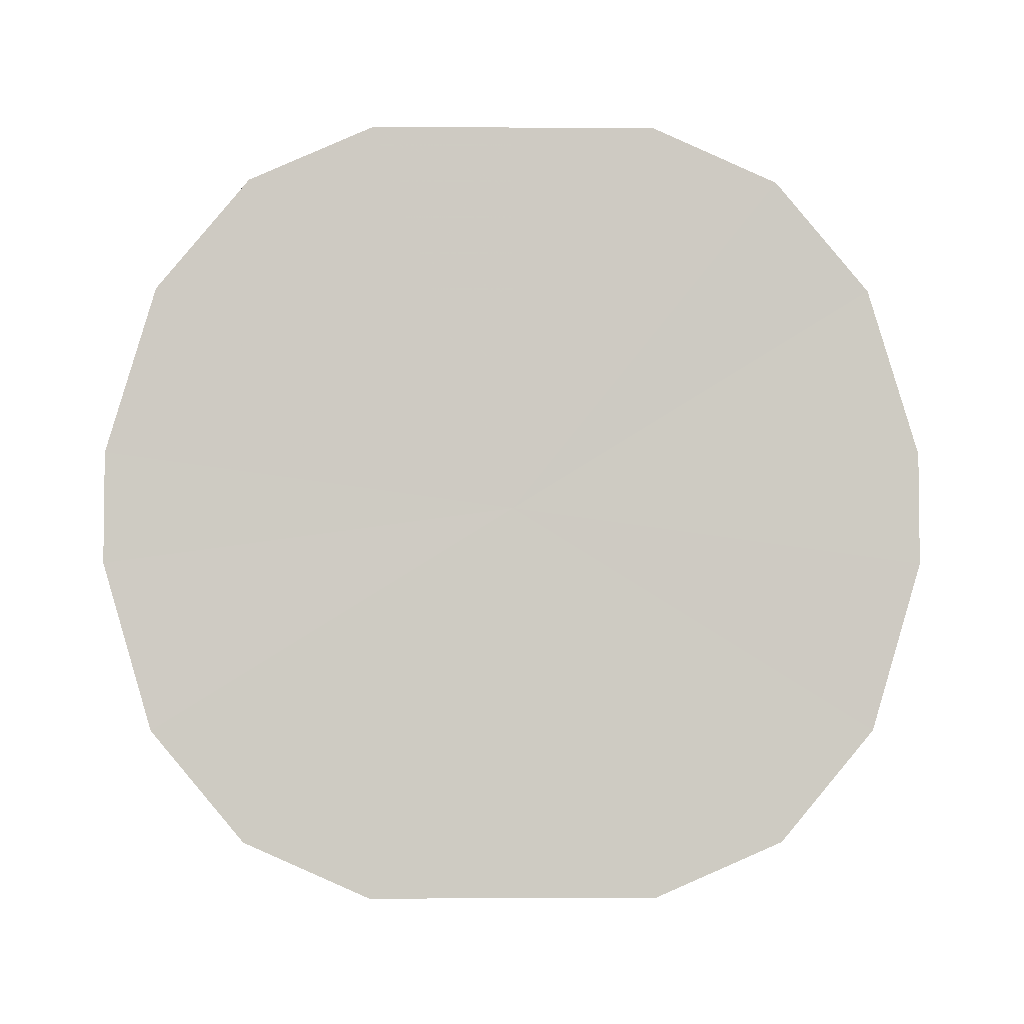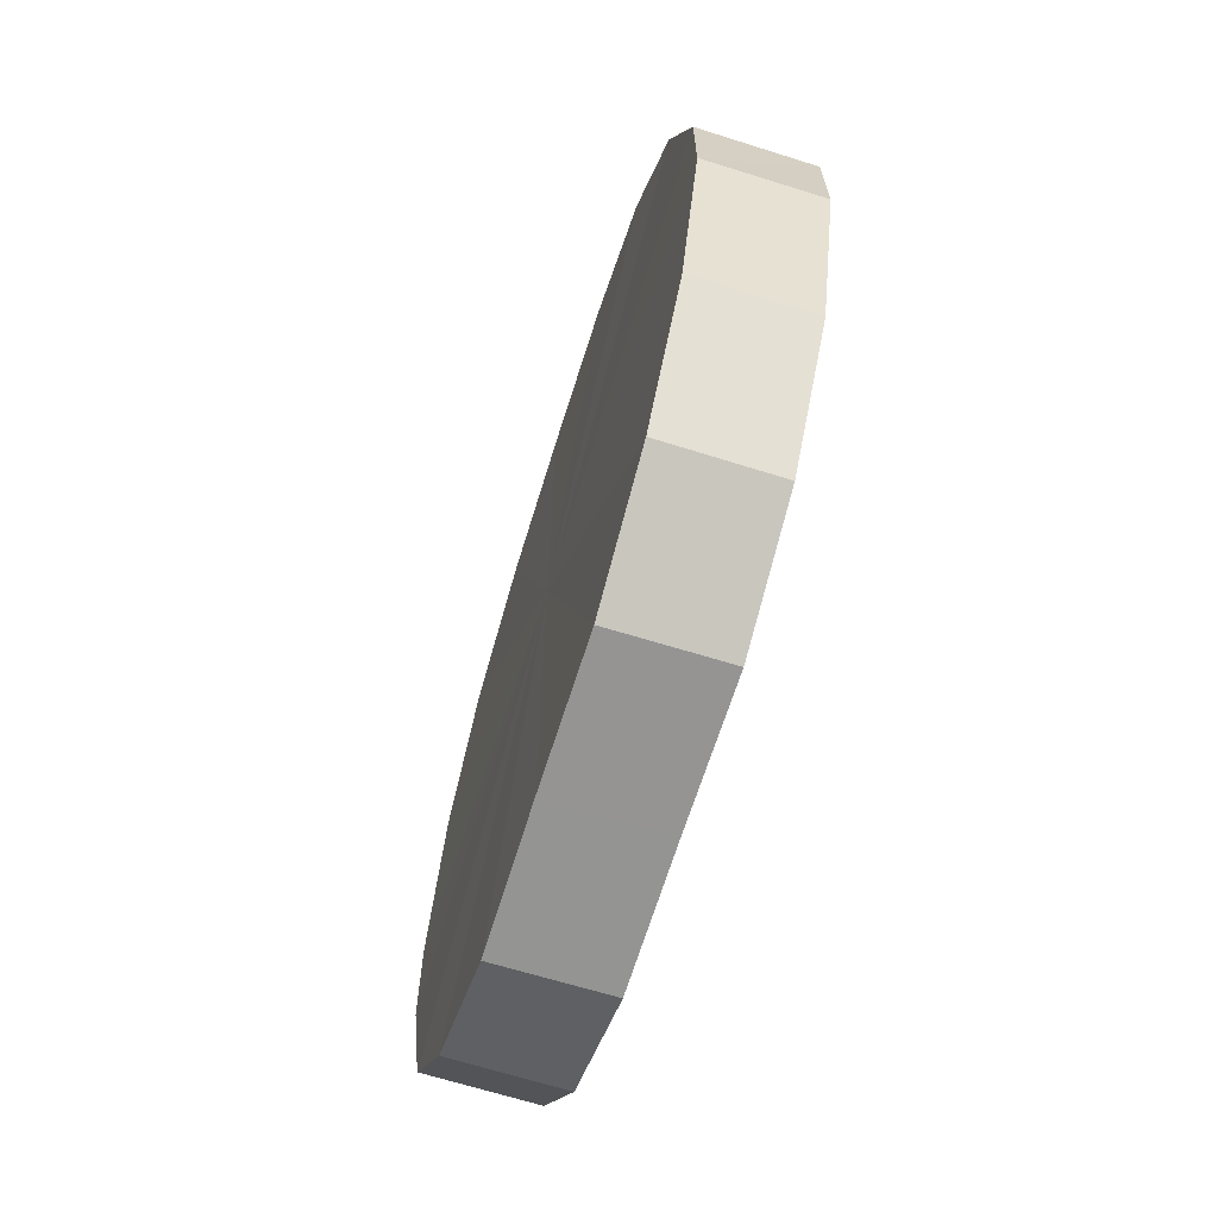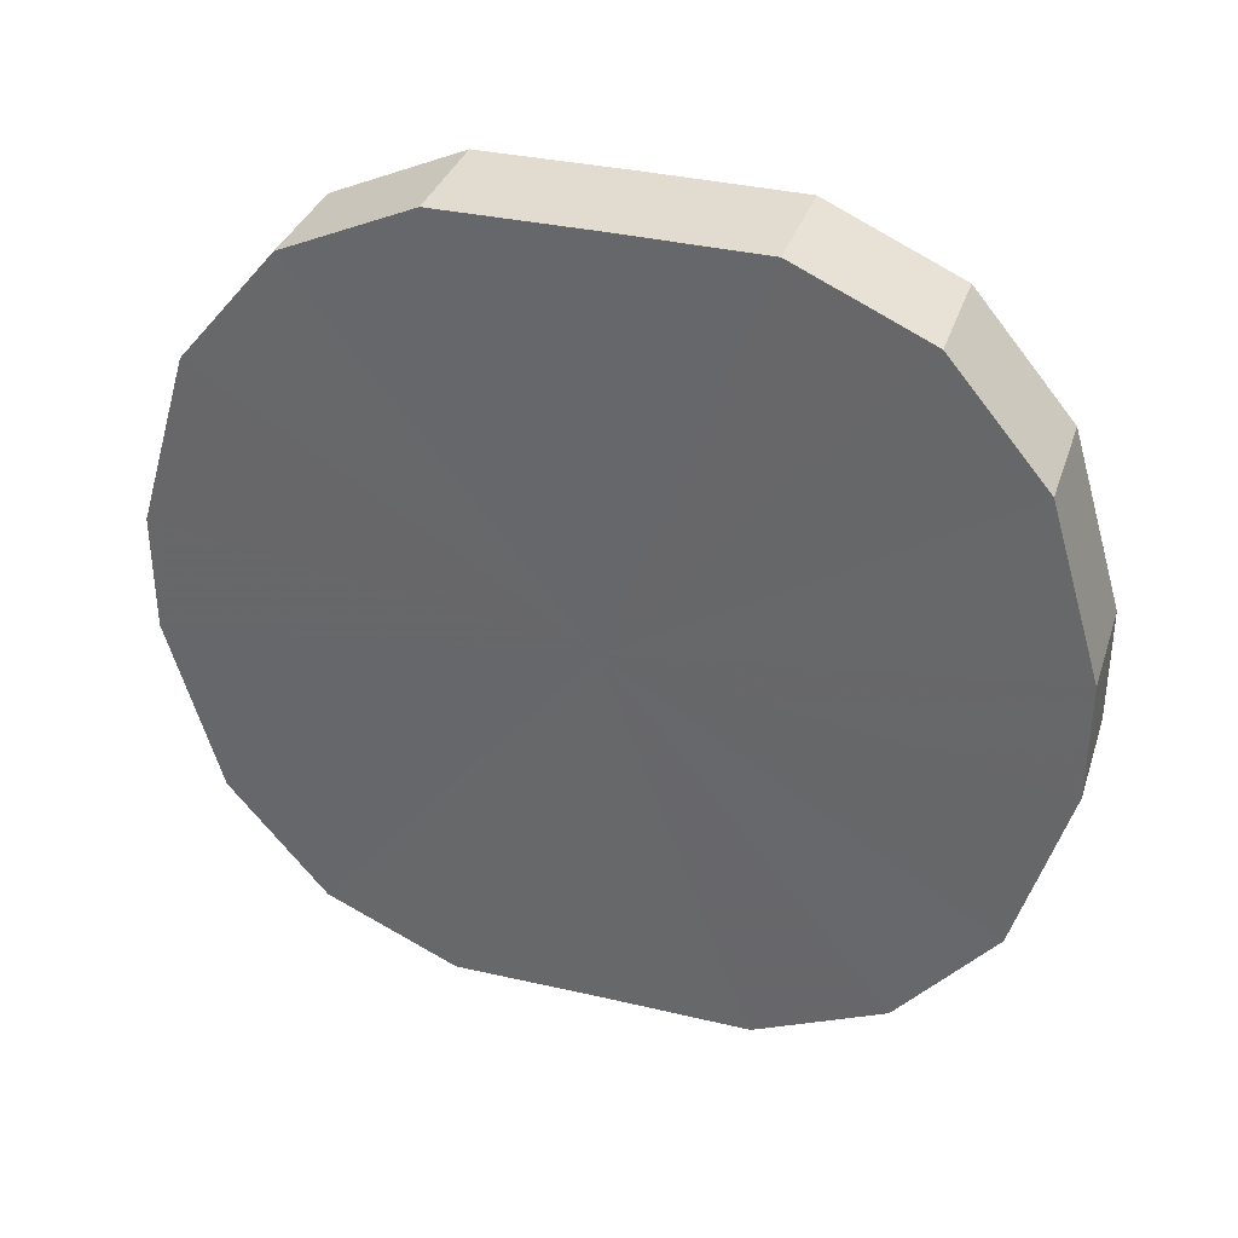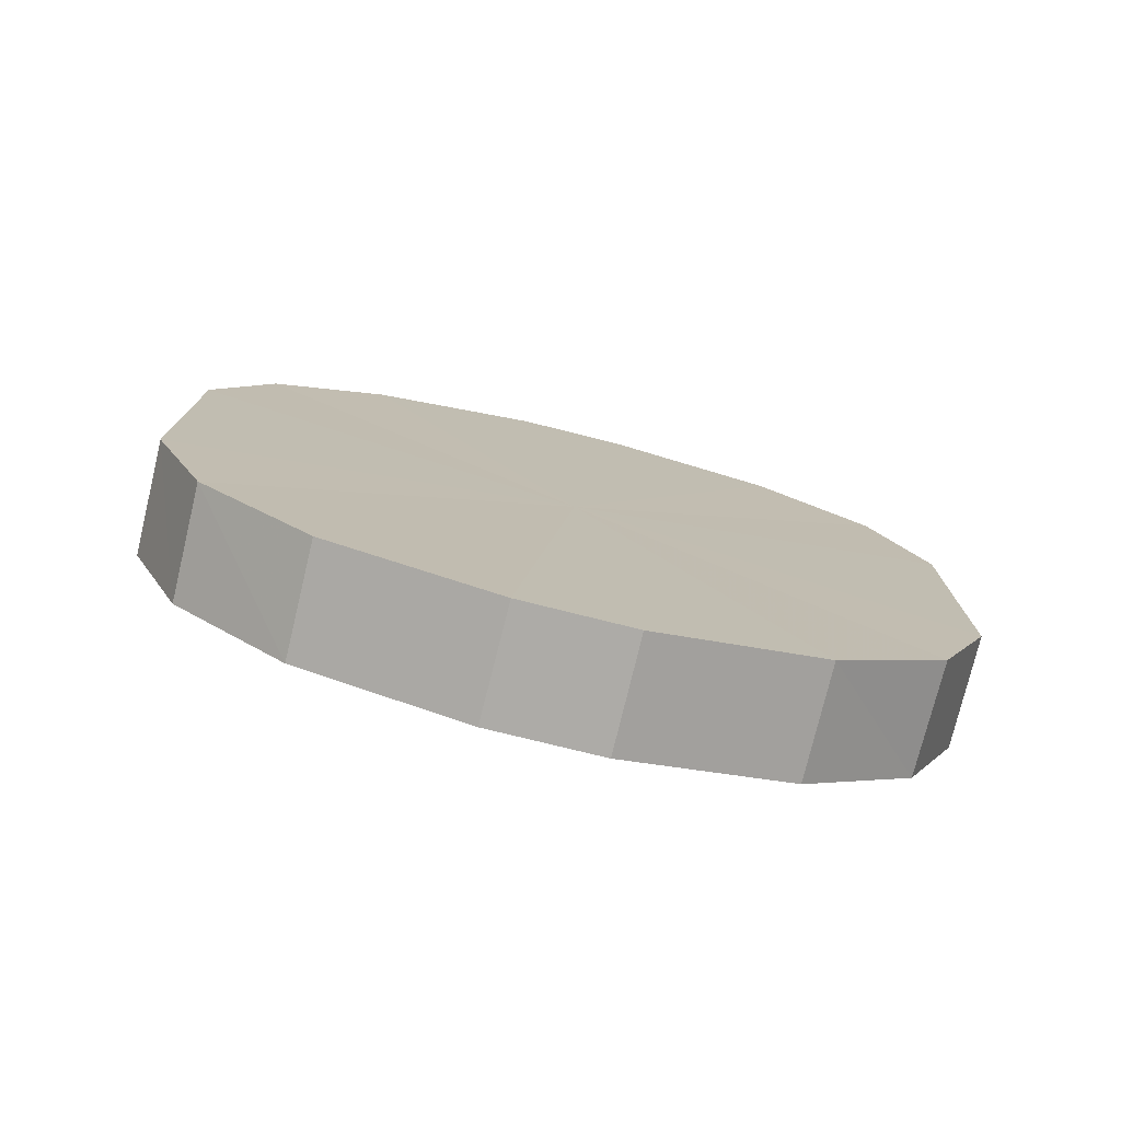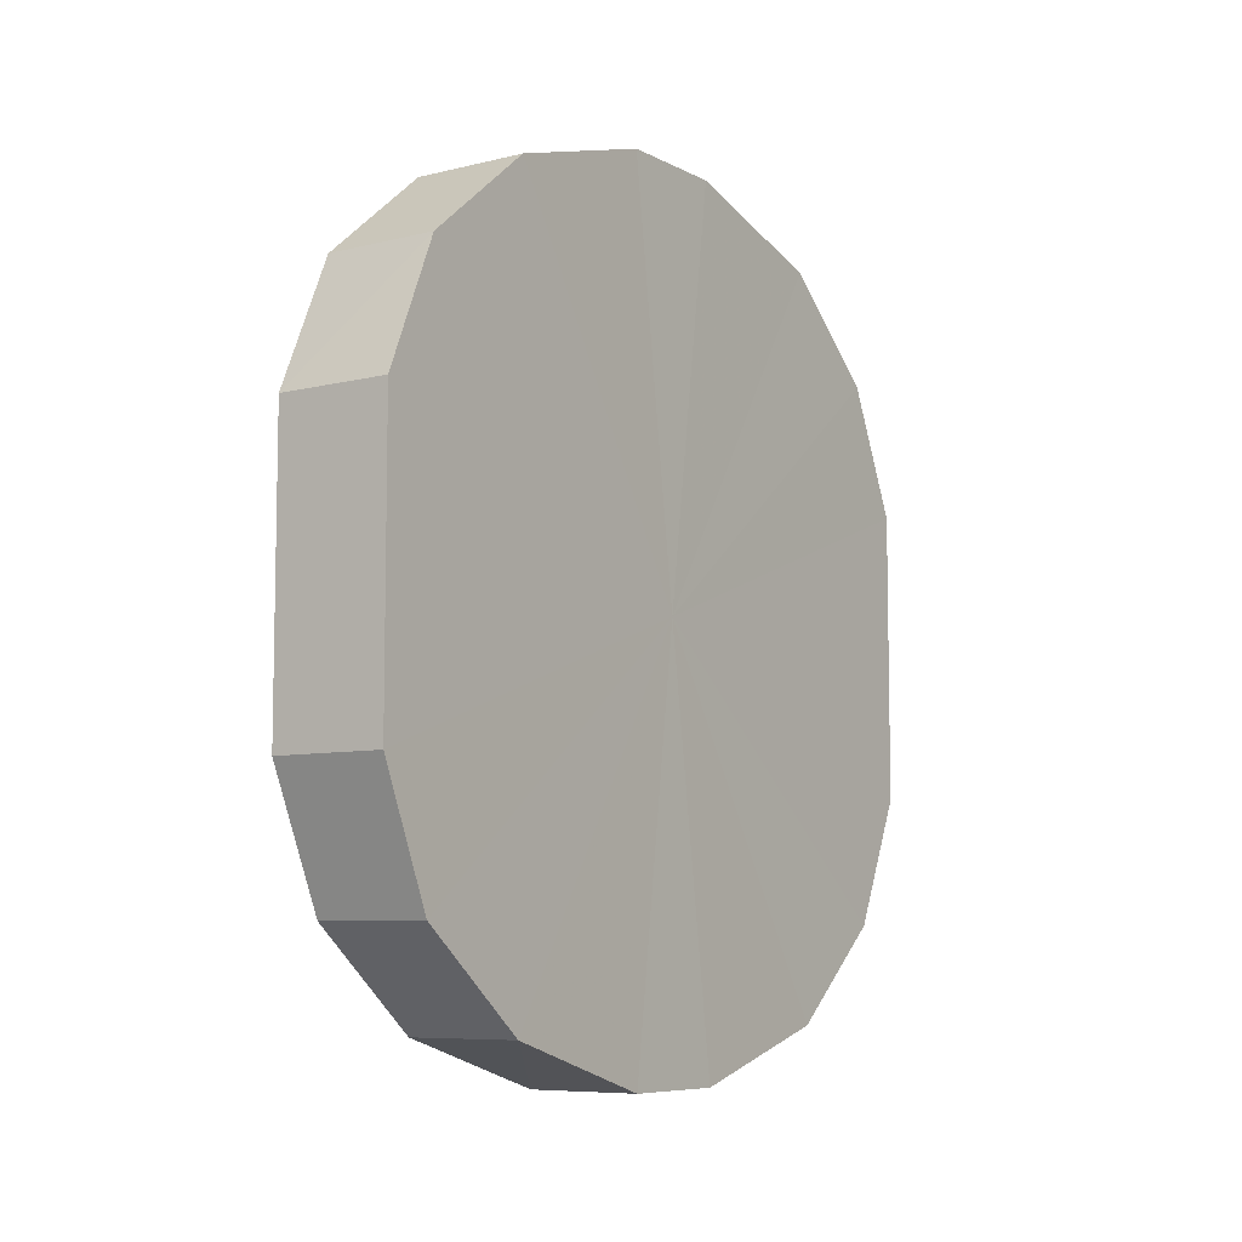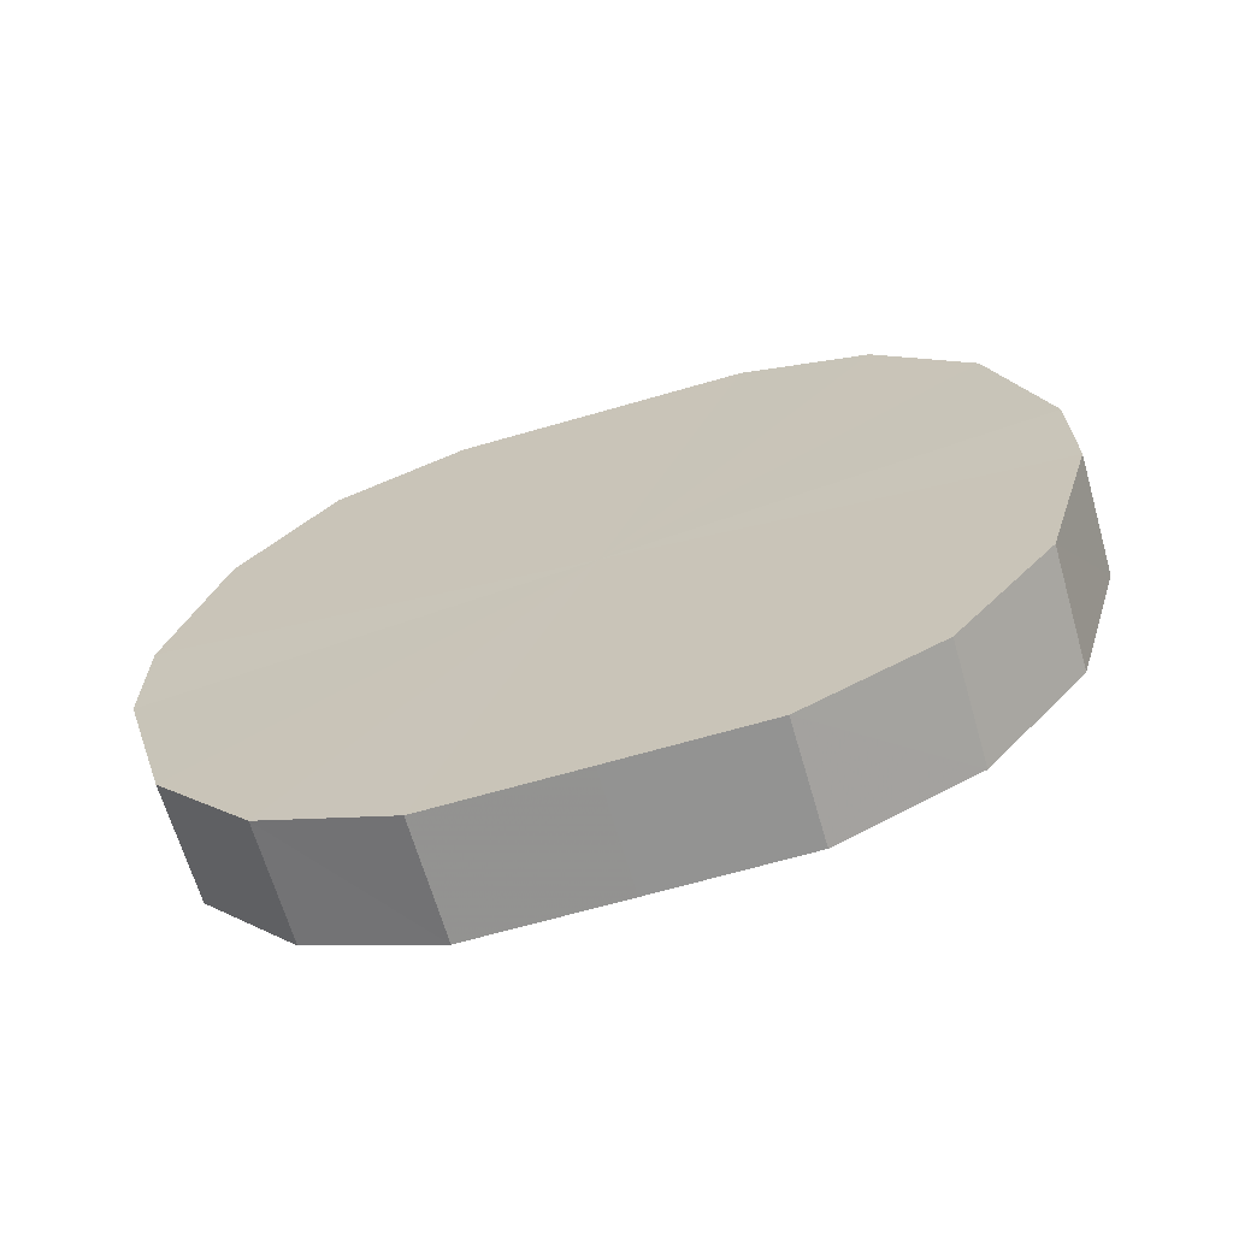
<metadata>
{"format":"obj","ext":"obj","renderer":"f3d","projection":"perspective","resolution":1024,"background":"white","views":[{"elev":-4.1,"azim":-91.3,"up":"+Y"},{"elev":-67.0,"azim":162.7,"up":"+Y"},{"elev":34.7,"azim":-72.6,"up":"+Y"},{"elev":-76.5,"azim":76.2,"up":"+Z"},{"elev":-7.5,"azim":-145.0,"up":"+Z"},{"elev":-66.6,"azim":106.3,"up":"+Y"}]}
</metadata>
<code>
o 13344
v 2240 1883 17.03
v 2240 1883 17.06
v 2240 1883 17.03
v 2240 1883 17.08
v 2240 1883 17.06
v 2240 1883 17
v 2240 1883 17
v 2240 1883 17.1
v 2240 1883 17.08
v 2240 1883 16.98
v 2240 1883 16.98
v 2240 1882 17.1
v 2240 1883 17.1
v 2240 1883 16.97
v 2240 1883 16.97
v 2240 1882 17.1
v 2240 1882 17.1
v 2240 1882 16.96
v 2240 1882 16.96
v 2240 1882 17.1
v 2240 1882 17.1
v 2240 1882 16.96
v 2240 1882 16.96
v 2240 1882 17.08
v 2240 1882 17.1
v 2240 1882 16.97
v 2240 1882 16.97
v 2240 1882 17.06
v 2240 1882 17.08
v 2240 1882 16.98
v 2240 1882 16.98
v 2240 1882 17.03
v 2240 1882 17.06
v 2240 1882 17
v 2240 1882 17
v 2240 1882 17.03
v 2240 1883 17.03
v 2240 1883 17.06
v 2240 1883 17.06
v 2240 1883 17.08
v 2240 1883 17.08
v 2240 1883 17
v 2240 1883 17.03
v 2240 1883 16.98
v 2240 1883 17
v 2240 1883 17.1
v 2240 1883 17.1
v 2240 1883 16.97
v 2240 1883 16.98
v 2240 1882 16.96
v 2240 1883 16.97
v 2240 1882 17.1
v 2240 1882 17.1
v 2240 1882 16.96
v 2240 1882 16.96
v 2240 1882 16.97
v 2240 1882 16.96
v 2240 1882 17.1
v 2240 1882 17.1
v 2240 1882 16.98
v 2240 1882 16.97
v 2240 1882 17
v 2240 1882 16.98
v 2240 1882 17.1
v 2240 1882 17.1
v 2240 1882 17.03
v 2240 1882 17
v 2240 1882 17.06
v 2240 1882 17.03
v 2240 1882 17.08
v 2240 1882 17.08
v 2240 1882 17.06
v 2240 1882 17.03
v 2240 1883 17.06
v 2240 1883 17.03
v 2240 1883 17.08
v 2240 1883 17
v 2240 1883 17.1
v 2240 1883 16.98
v 2240 1882 17.1
v 2240 1883 16.97
v 2240 1882 17.1
v 2240 1882 16.96
v 2240 1882 17.1
v 2240 1882 16.96
v 2240 1882 17.08
v 2240 1882 16.97
v 2240 1882 17.06
v 2240 1882 16.98
v 2240 1882 17.03
v 2240 1882 17
v 2240 1882 17.03
v 2240 1883 17.03
v 2240 1883 17.06
v 2240 1883 17
v 2240 1883 17.08
v 2240 1883 16.98
v 2240 1883 17.1
v 2240 1883 16.97
v 2240 1882 17.1
v 2240 1882 16.96
v 2240 1882 17.1
v 2240 1882 16.96
v 2240 1882 17.1
v 2240 1882 16.97
v 2240 1882 17.08
v 2240 1882 16.98
v 2240 1882 17.06
v 2240 1882 17
v 2240 1882 17.03
f 1 2 3
f 2 4 5
f 6 1 7
f 4 8 9
f 10 6 11
f 8 12 13
f 14 10 15
f 12 16 17
f 18 14 19
f 16 20 21
f 22 18 23
f 20 24 25
f 26 22 27
f 24 28 29
f 30 26 31
f 28 32 33
f 34 30 35
f 32 34 36
f 37 38 39
f 39 40 41
f 42 43 37
f 44 45 42
f 41 46 47
f 48 49 44
f 50 51 48
f 47 52 53
f 54 55 50
f 56 57 54
f 53 58 59
f 60 61 56
f 62 63 60
f 59 64 65
f 66 67 62
f 68 69 66
f 65 70 71
f 71 72 68
f 73 74 75
f 73 76 74
f 73 75 77
f 73 78 76
f 73 77 79
f 73 80 78
f 73 79 81
f 73 82 80
f 73 81 83
f 73 84 82
f 73 83 85
f 73 86 84
f 73 85 87
f 73 88 86
f 73 87 89
f 73 90 88
f 73 89 91
f 73 91 90
f 92 93 94
f 92 95 93
f 92 94 96
f 92 97 95
f 92 96 98
f 92 99 97
f 92 98 100
f 92 101 99
f 92 100 102
f 92 103 101
f 92 102 104
f 92 105 103
f 92 104 106
f 92 107 105
f 92 106 108
f 92 109 107
f 92 108 110
f 92 110 109

</code>
